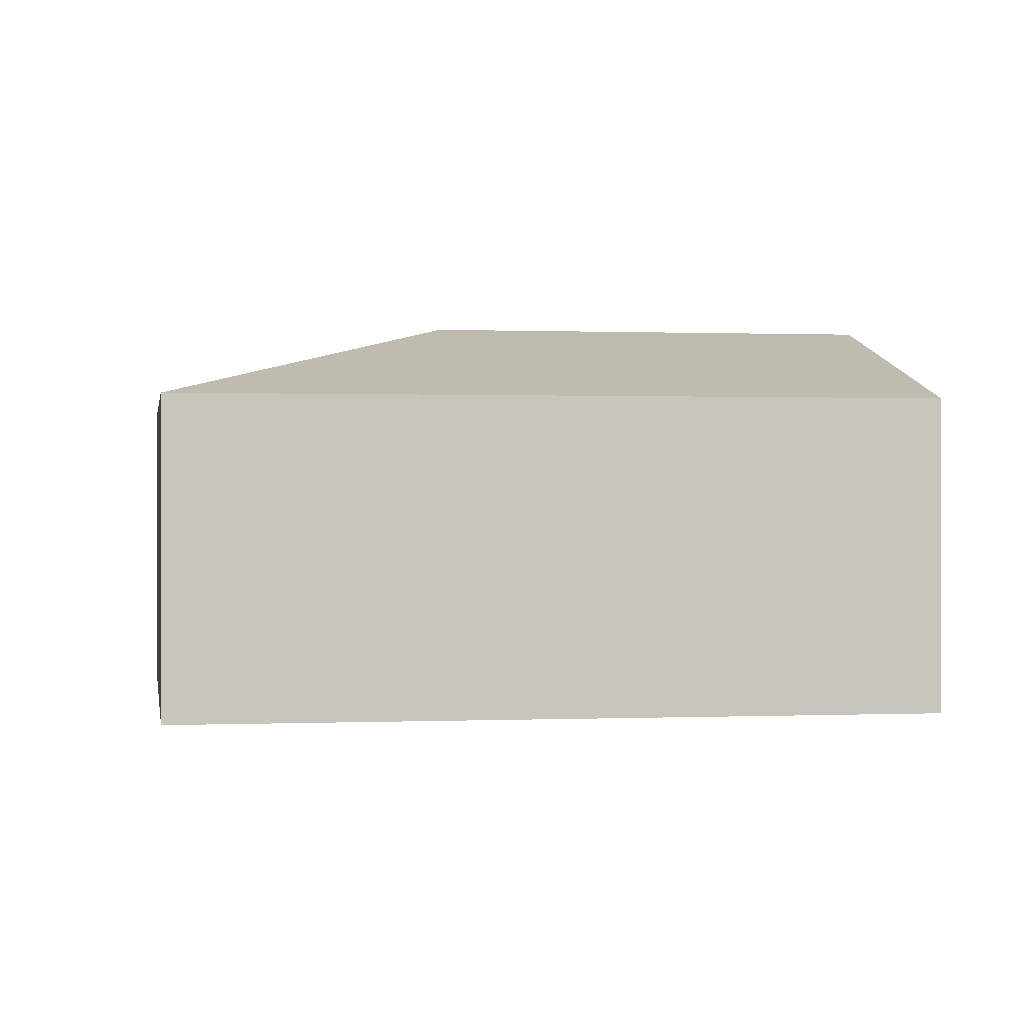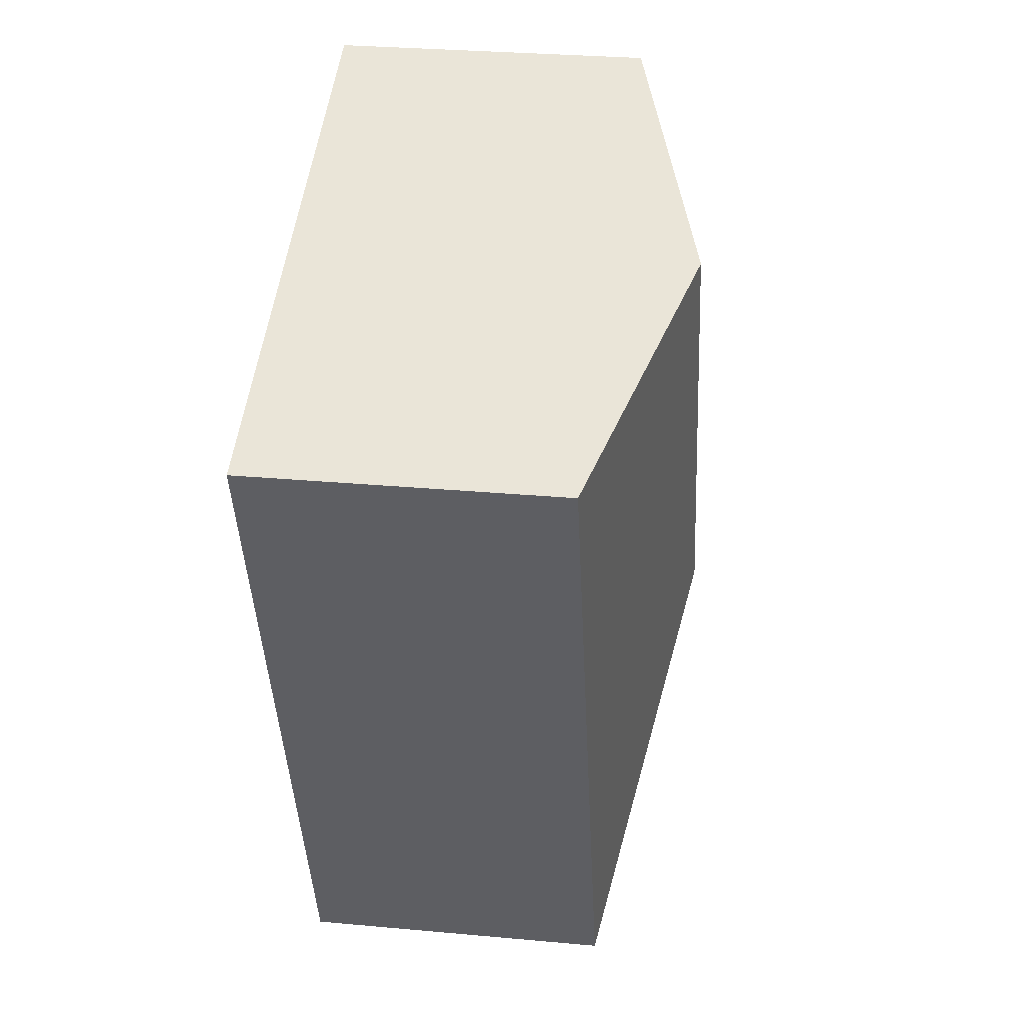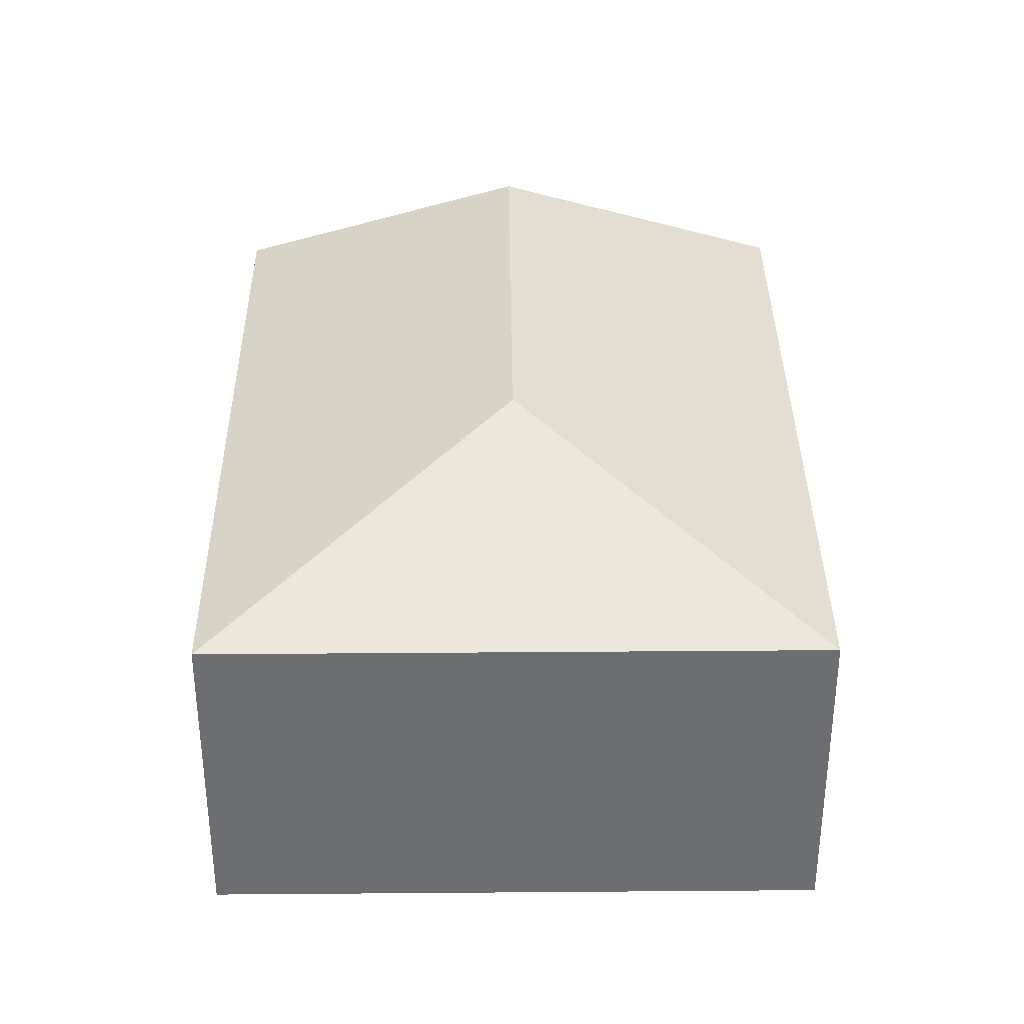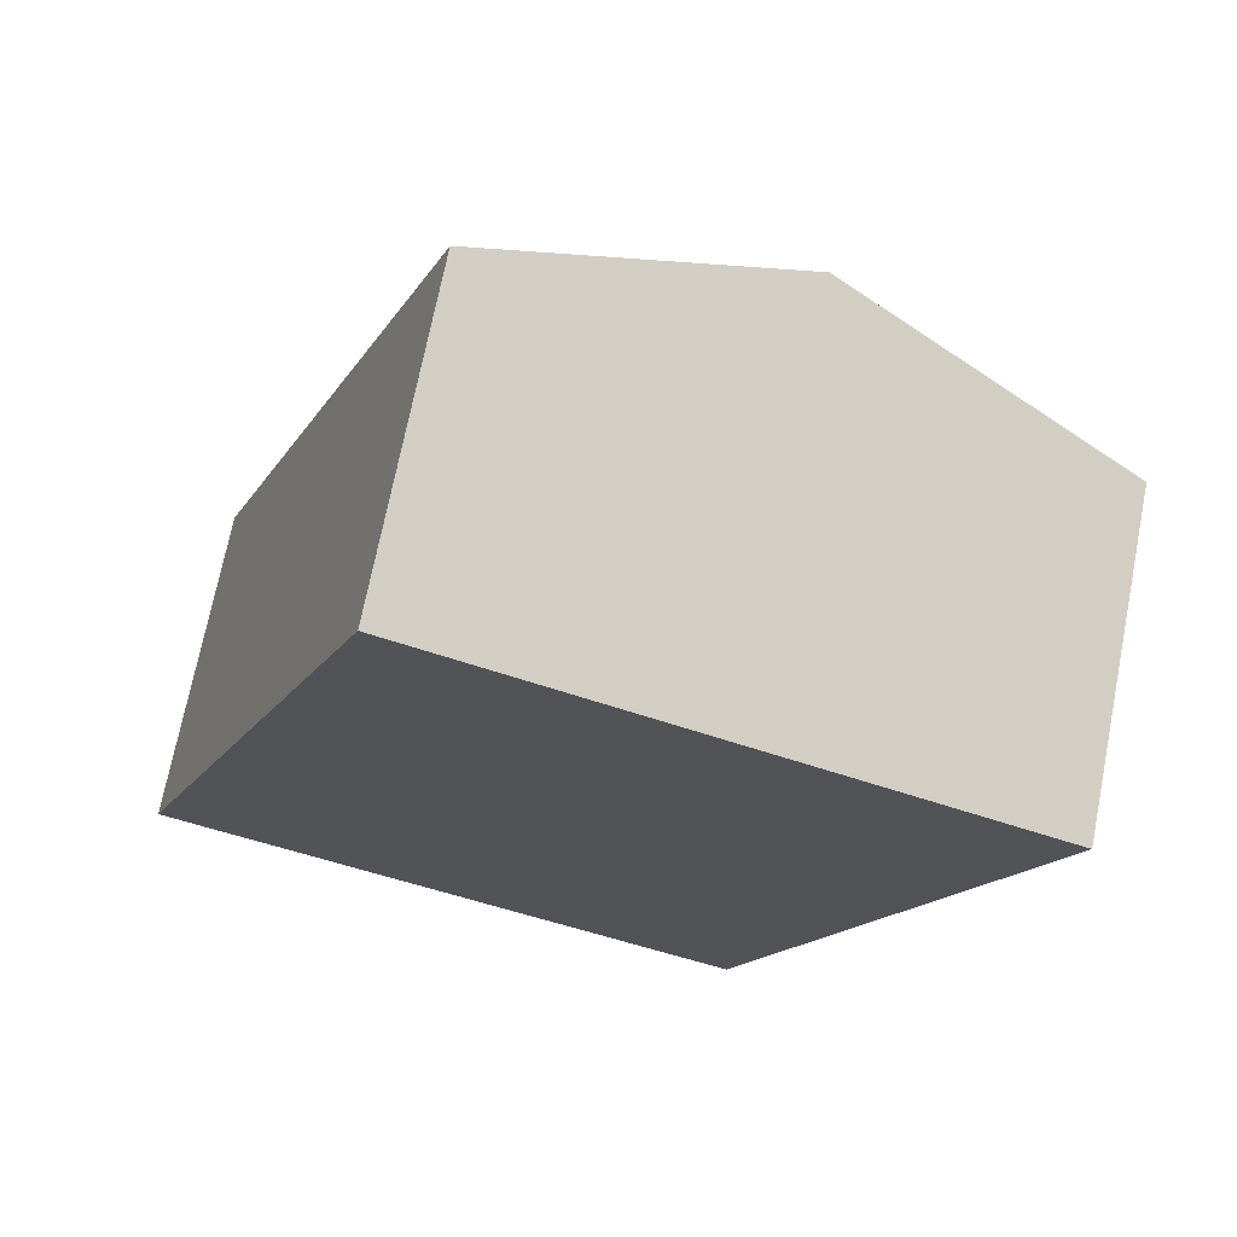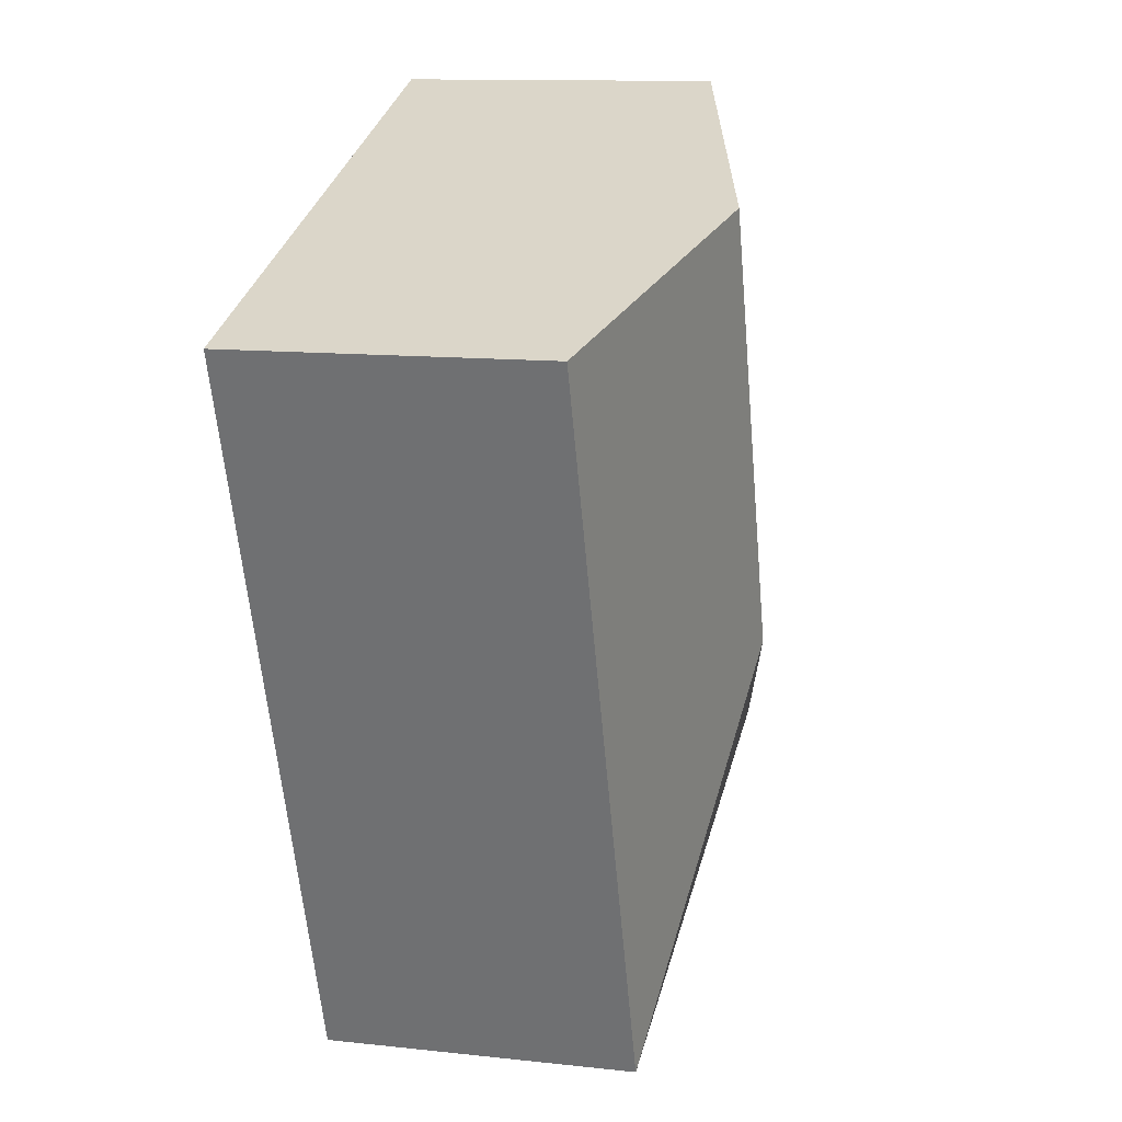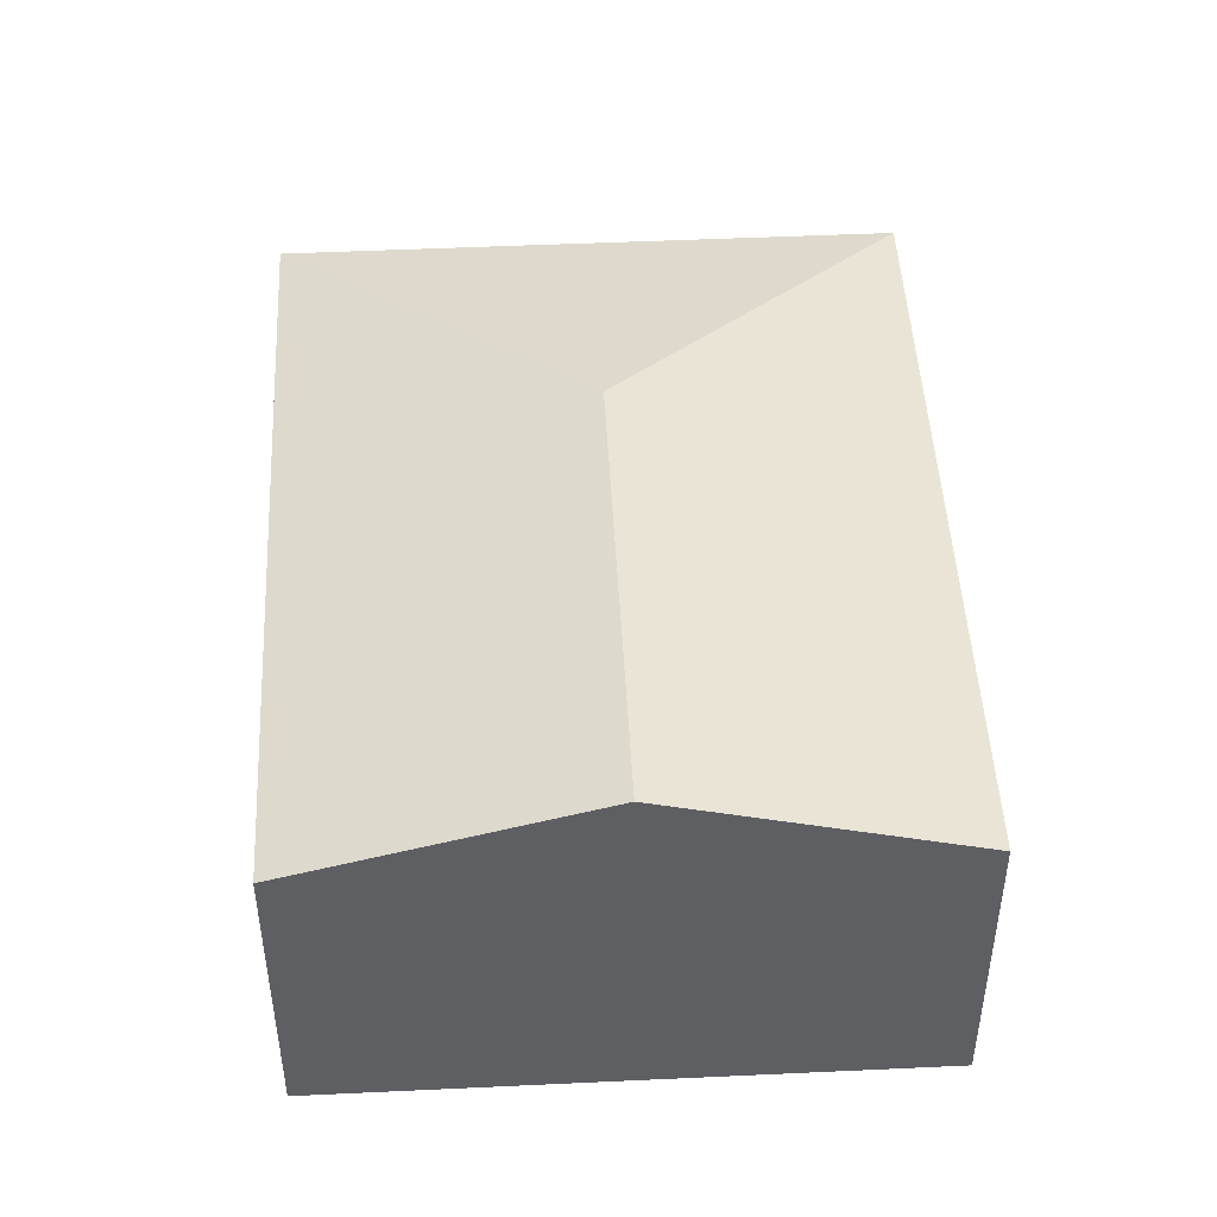
<metadata>
{"format":"obj","ext":"obj","renderer":"f3d","projection":"perspective","resolution":1024,"background":"white","views":[{"elev":0.3,"azim":-79.0,"up":"+Y"},{"elev":29.5,"azim":97.7,"up":"+Z"},{"elev":35.7,"azim":-160.5,"up":"+Y"},{"elev":71.4,"azim":11.2,"up":"+Z"},{"elev":12.0,"azim":104.7,"up":"+Z"},{"elev":47.8,"azim":17.1,"up":"+Y"}]}
</metadata>
<code>
v  1.423 2.097 -0.521
v  2.602 2.664 1.208
v  3.809 2.097 -1.394
v  0 2.097 1.284e-16
v  5.574 2.097 3.426
v  3.669 2.664 4.123
v  1.765 2.097 4.821
v  0 0 0
v  1.765 -2.952e-16 4.821
v  3.669 -2.525e-16 4.123
v  5.574 -2.098e-16 3.426
v  3.809 8.536e-17 -1.394
v  1.423 3.19e-17 -0.521
g defaultobject
f 1 2 3
f 2 1 4
f 2 5 3
f 5 2 6
f 6 4 7
f 4 6 2
f 8 7 4
f 7 8 9
f 9 6 7
f 6 9 5
f 5 9 10
f 5 10 11
f 11 3 5
f 3 11 12
f 1 8 4
f 8 1 3
f 8 3 13
f 13 3 12
f 10 12 11
f 12 10 9
f 12 9 8
f 12 8 13

</code>
